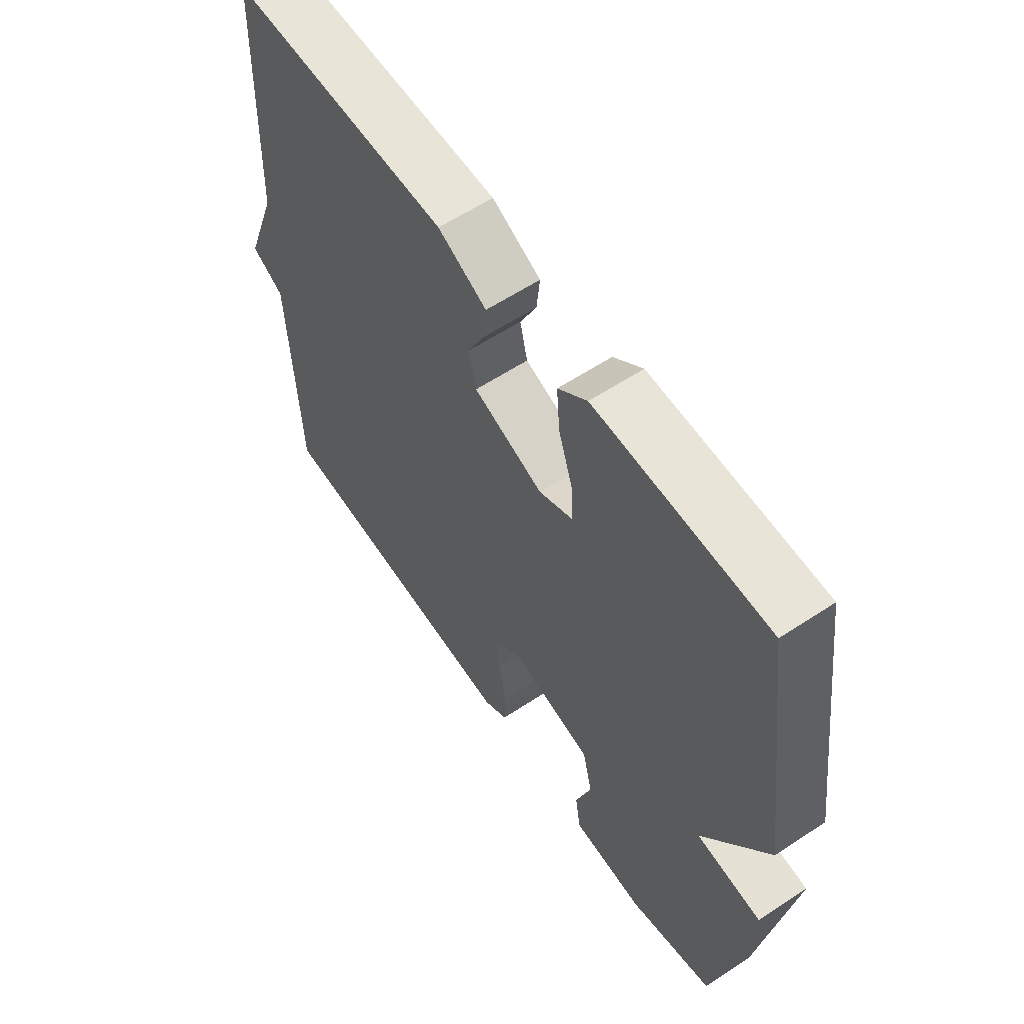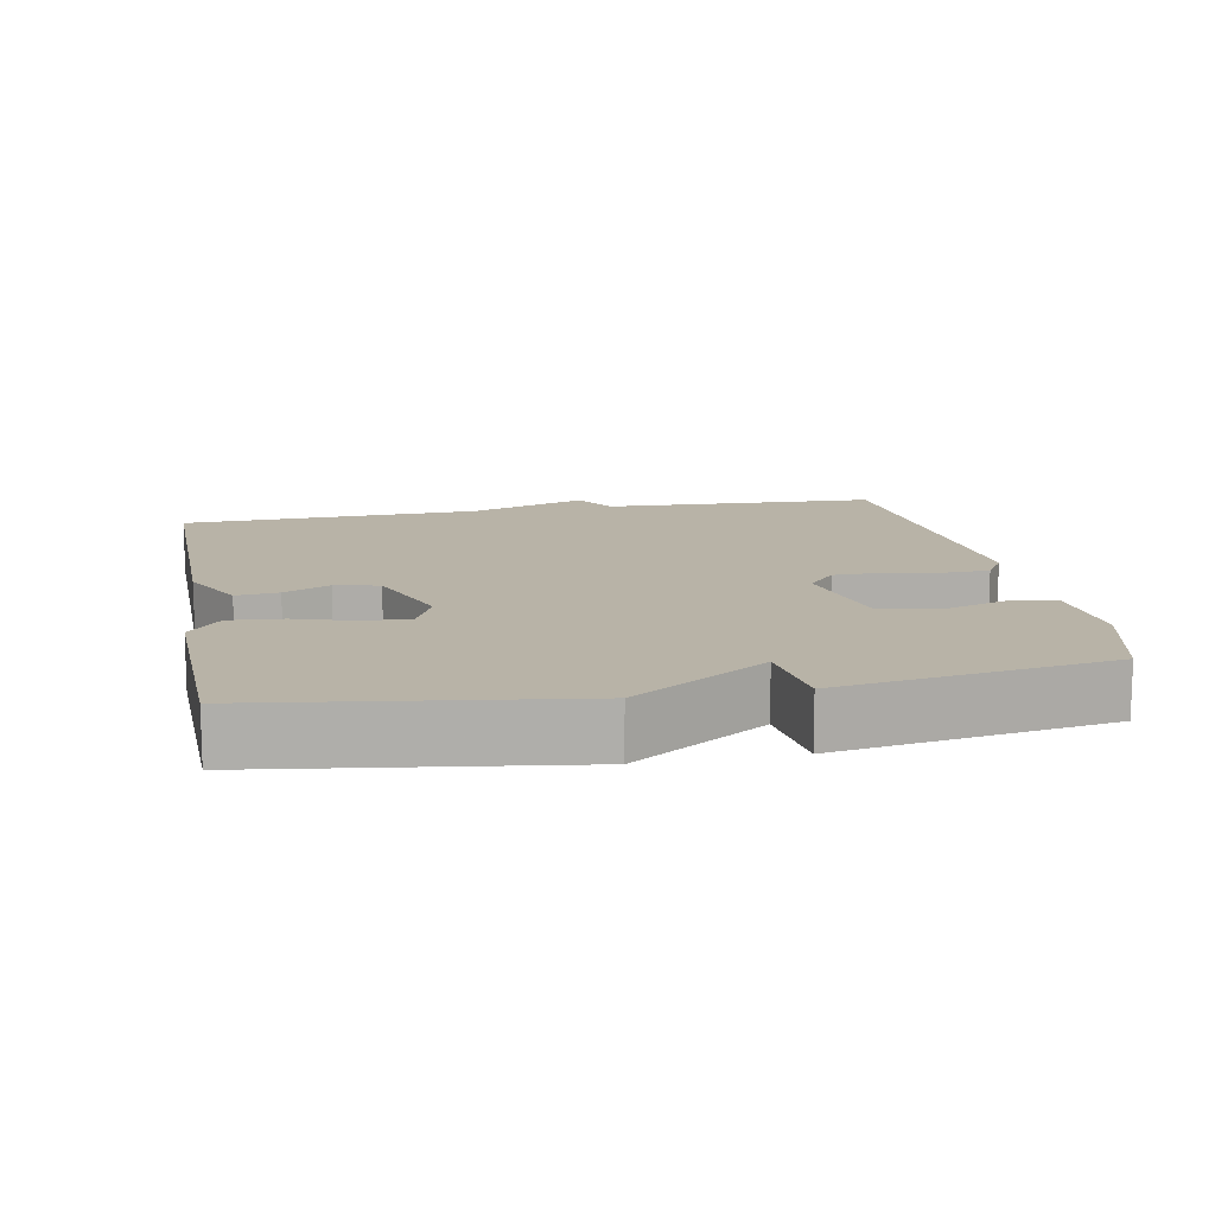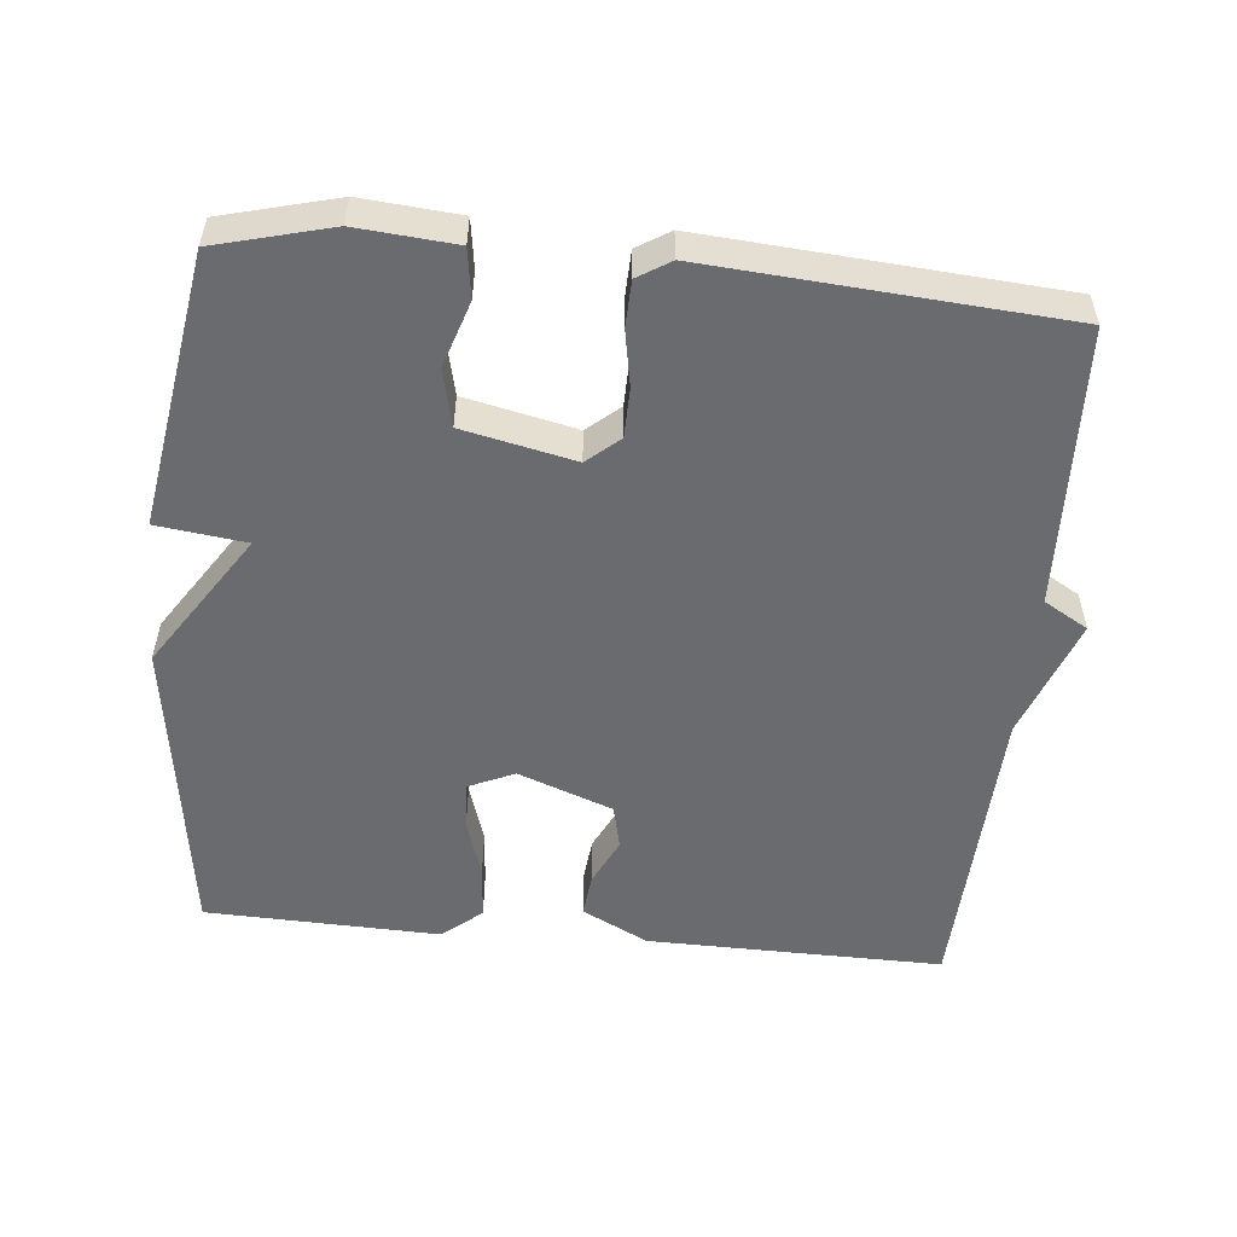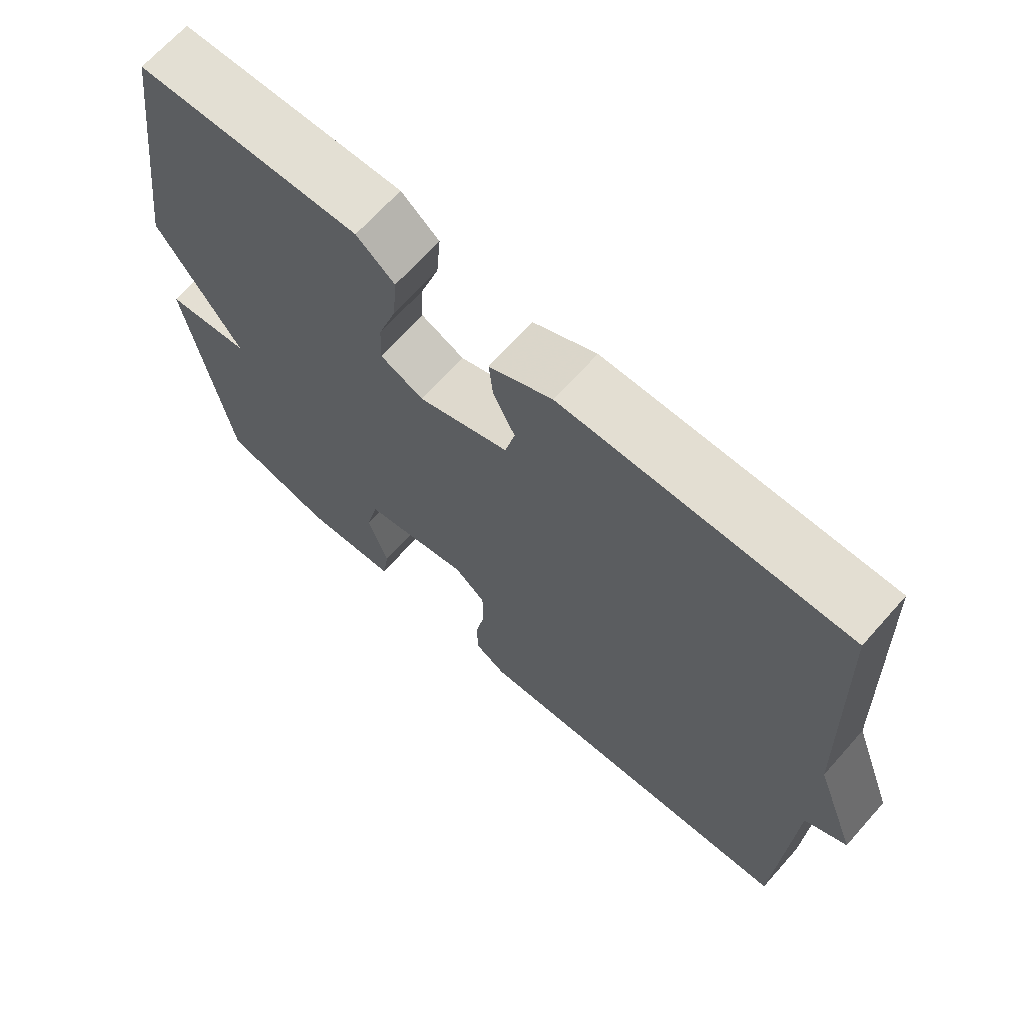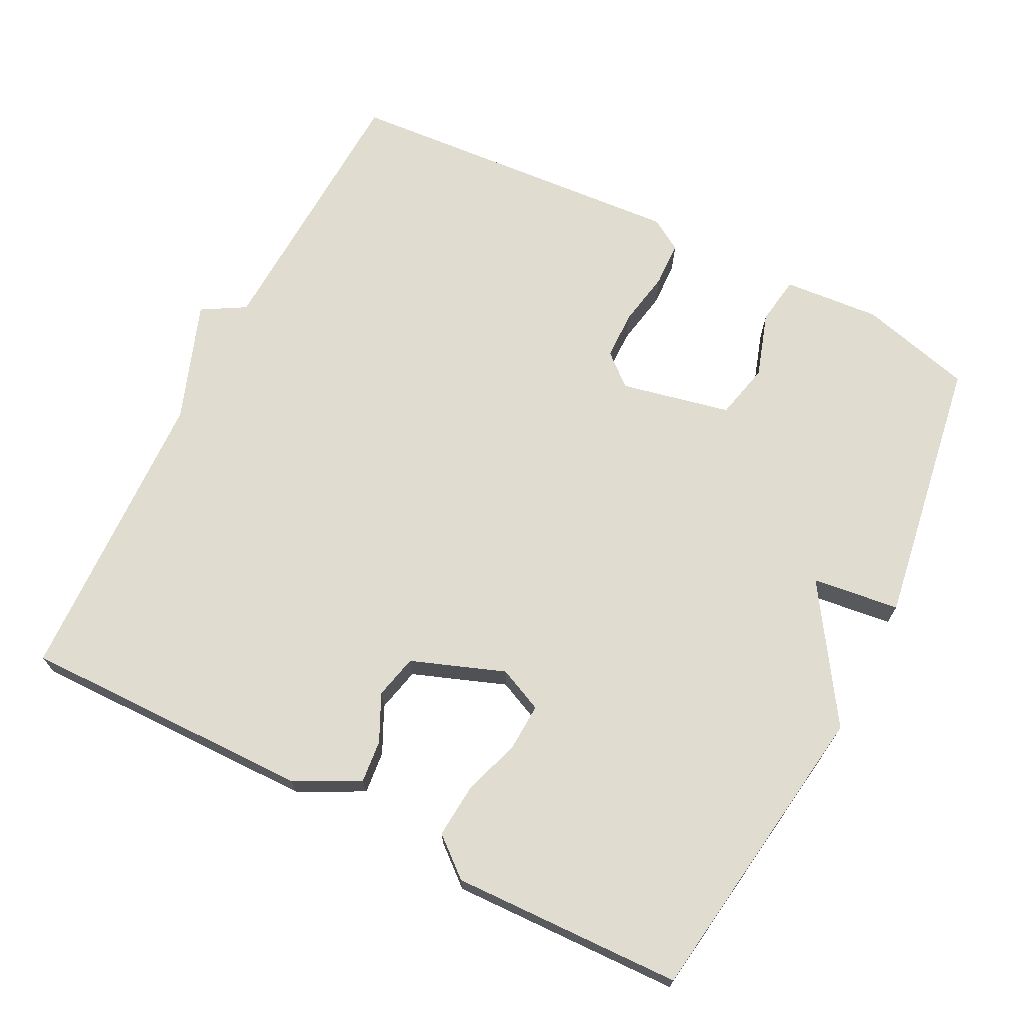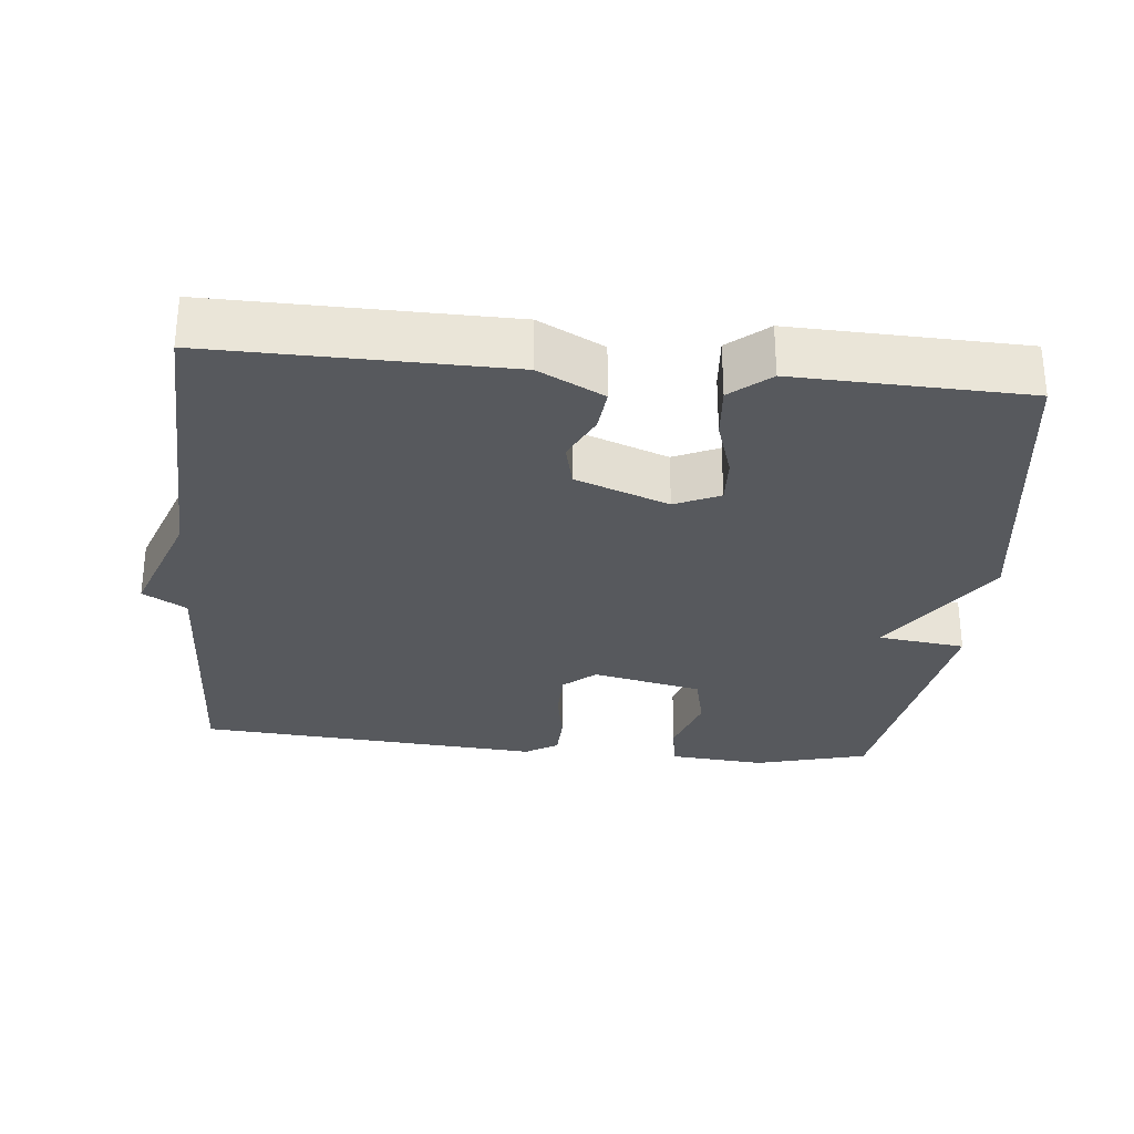
<metadata>
{"format":"obj","ext":"obj","renderer":"f3d","projection":"perspective","resolution":1024,"background":"white","views":[{"elev":59.8,"azim":55.9,"up":"+Z"},{"elev":12.7,"azim":79.2,"up":"+Y"},{"elev":-53.3,"azim":174.4,"up":"+Y"},{"elev":67.7,"azim":-138.3,"up":"+Z"},{"elev":69.7,"azim":27.0,"up":"+Y"},{"elev":-29.5,"azim":-5.6,"up":"+Y"}]}
</metadata>
<code>
v -0.5 0.07 0.5
v -0.096 0.07 0.495
v -0.006 0.07 0.449
v -0.012 0.07 0.39
v -0.043 0.07 0.326
v -0.029 0.07 0.265
v 0.1 0.07 0.217
v 0.162 0.07 0.245
v 0.159 0.07 0.31
v 0.133 0.07 0.391
v 0.127 0.07 0.465
v 0.181 0.07 0.51
v 0.5 0.07 0.5
v 0.56 0.07 0.075
v 0.439 0.07 -0.11
v 0.56 0.07 -0.125
v 0.5 0.07 -0.5
v 0.343 0.07 -0.541
v 0.209 0.07 -0.53
v 0.199 0.07 -0.463
v 0.228 0.07 -0.373
v 0.21 0.07 -0.295
v 0.058 0.07 -0.262
v 0.014 0.07 -0.3
v 0.013 0.07 -0.368
v 0.027 0.07 -0.444
v 0.025 0.07 -0.507
v -0.02 0.07 -0.535
v -0.5 0.07 -0.5
v -0.516 0.07 -0.117
v -0.576 0.07 -0.082
v -0.516 0.07 0.083
v -0.5 0 0.5
v -0.096 0 0.495
v -0.006 0 0.449
v -0.012 0 0.39
v -0.043 0 0.326
v -0.029 0 0.265
v 0.1 0 0.217
v 0.162 0 0.245
v 0.159 0 0.31
v 0.133 0 0.391
v 0.127 0 0.465
v 0.181 0 0.51
v 0.5 0 0.5
v 0.56 0 0.075
v 0.439 0 -0.11
v 0.56 0 -0.125
v 0.5 0 -0.5
v 0.343 0 -0.541
v 0.209 0 -0.53
v 0.199 0 -0.463
v 0.228 0 -0.373
v 0.21 0 -0.295
v 0.058 0 -0.262
v 0.014 0 -0.3
v 0.013 0 -0.368
v 0.027 0 -0.444
v 0.025 0 -0.507
v -0.02 0 -0.535
v -0.5 0 -0.5
v -0.516 0 -0.117
v -0.576 0 -0.082
v -0.516 0 0.083
f 30 31 32
f 30 32 1
f 29 30 1
f 28 29 1
f 27 28 1
f 26 27 1
f 25 26 1
f 24 25 1 2
f 23 24 2
f 19 20 21
f 18 19 21
f 17 18 21
f 16 17 21
f 15 16 21
f 15 21 22
f 13 14 15
f 12 13 15
f 11 12 15
f 10 11 15
f 9 10 15
f 8 9 15 22
f 7 8 22 23
f 2 3 4 5
f 2 5 6
f 23 2 6
f 6 7 23
f 64 63 62
f 33 64 62
f 33 62 61
f 33 61 60
f 33 60 59
f 33 59 58
f 33 58 57
f 34 33 57 56
f 34 56 55
f 53 52 51
f 53 51 50
f 53 50 49
f 53 49 48
f 53 48 47
f 54 53 47
f 47 46 45
f 47 45 44
f 47 44 43
f 47 43 42
f 47 42 41
f 54 47 41 40
f 55 54 40 39
f 37 36 35 34
f 38 37 34
f 38 34 55
f 55 39 38
f 1 33 34 2
f 2 34 35 3
f 3 35 36 4
f 4 36 37 5
f 5 37 38 6
f 6 38 39 7
f 7 39 40 8
f 8 40 41 9
f 9 41 42 10
f 10 42 43 11
f 11 43 44 12
f 12 44 45 13
f 13 45 46 14
f 14 46 47 15
f 15 47 48 16
f 16 48 49 17
f 17 49 50 18
f 18 50 51 19
f 19 51 52 20
f 20 52 53 21
f 21 53 54 22
f 22 54 55 23
f 23 55 56 24
f 24 56 57 25
f 25 57 58 26
f 26 58 59 27
f 27 59 60 28
f 28 60 61 29
f 29 61 62 30
f 30 62 63 31
f 31 63 64 32
f 32 64 33 1

</code>
